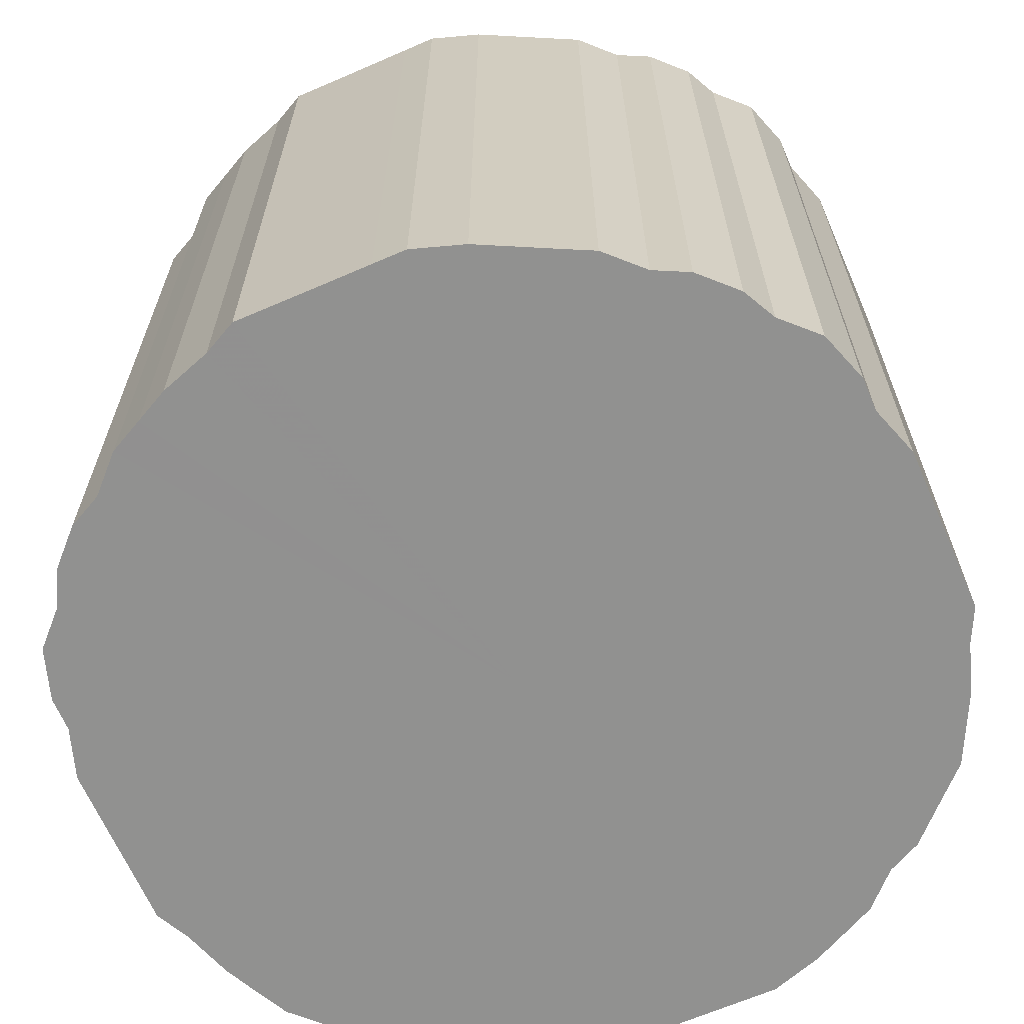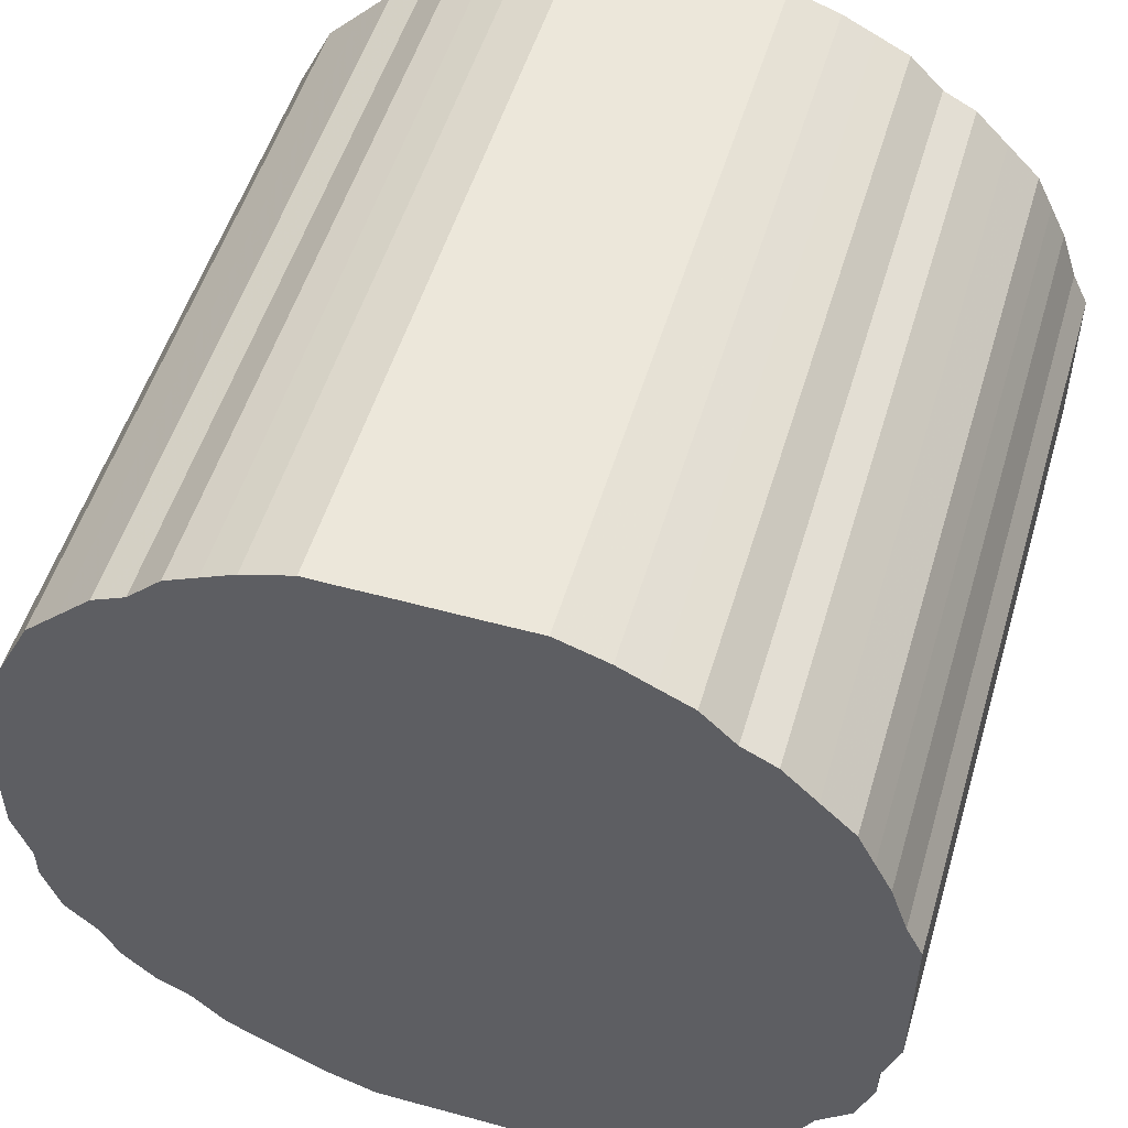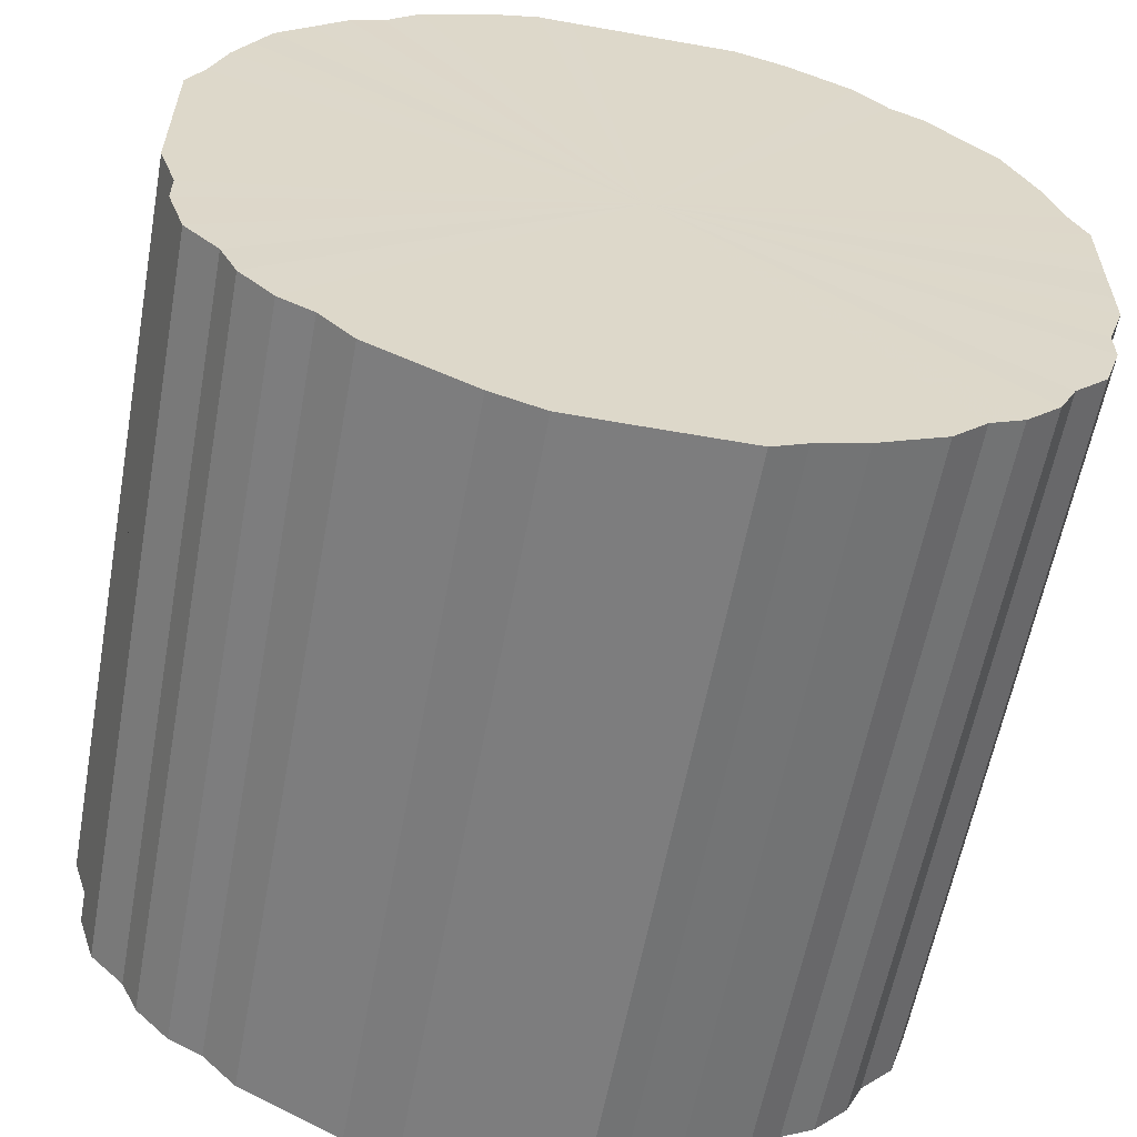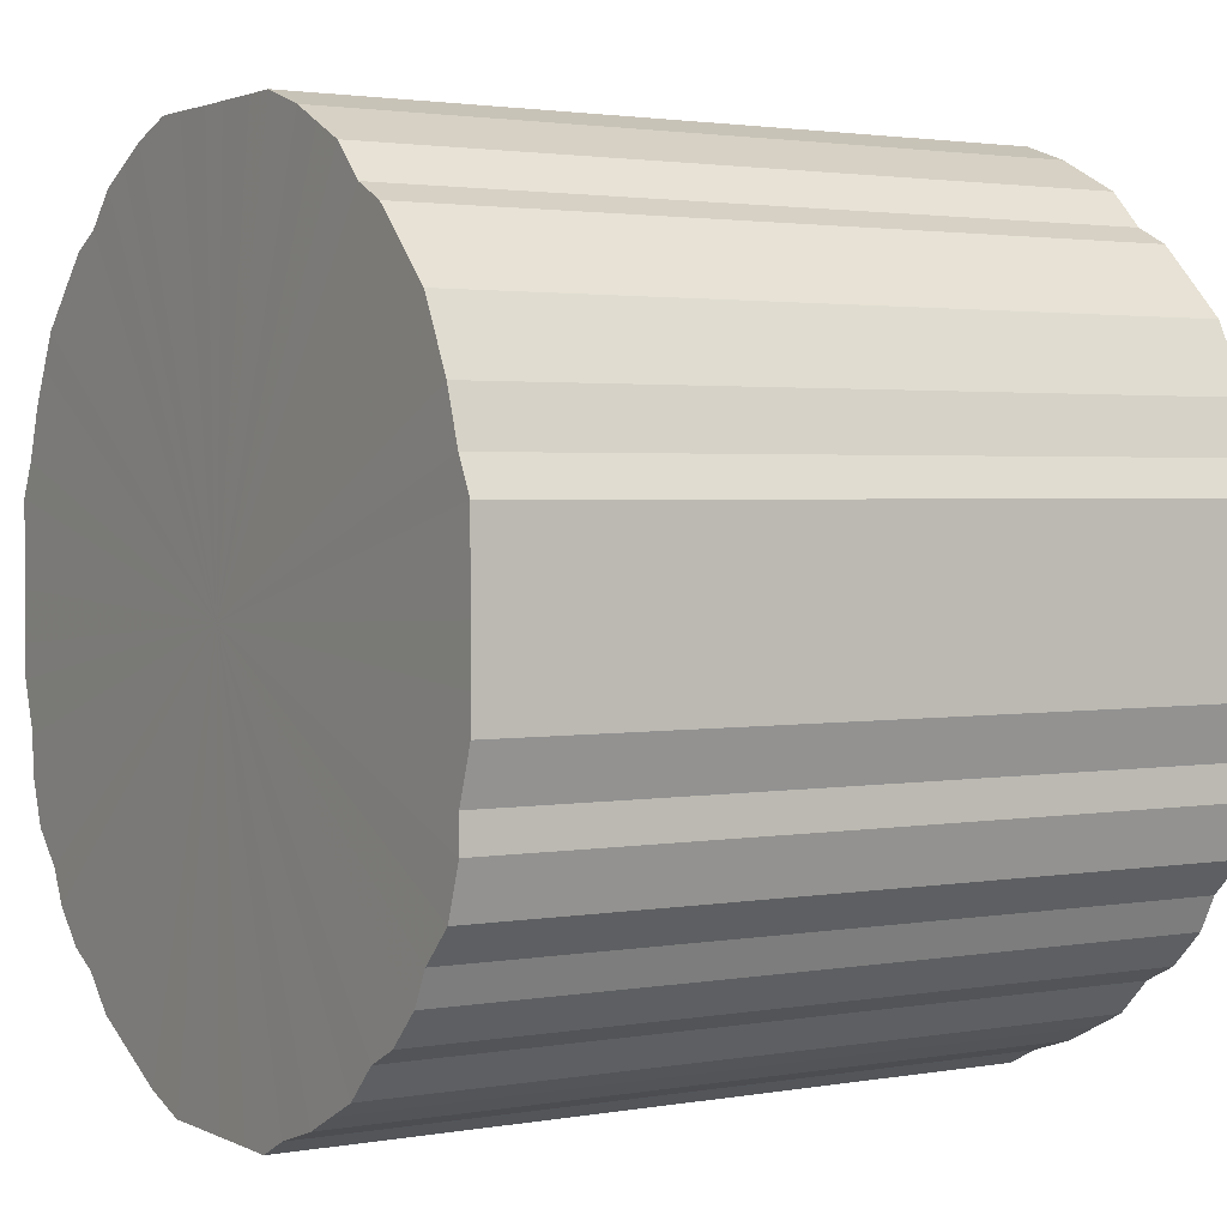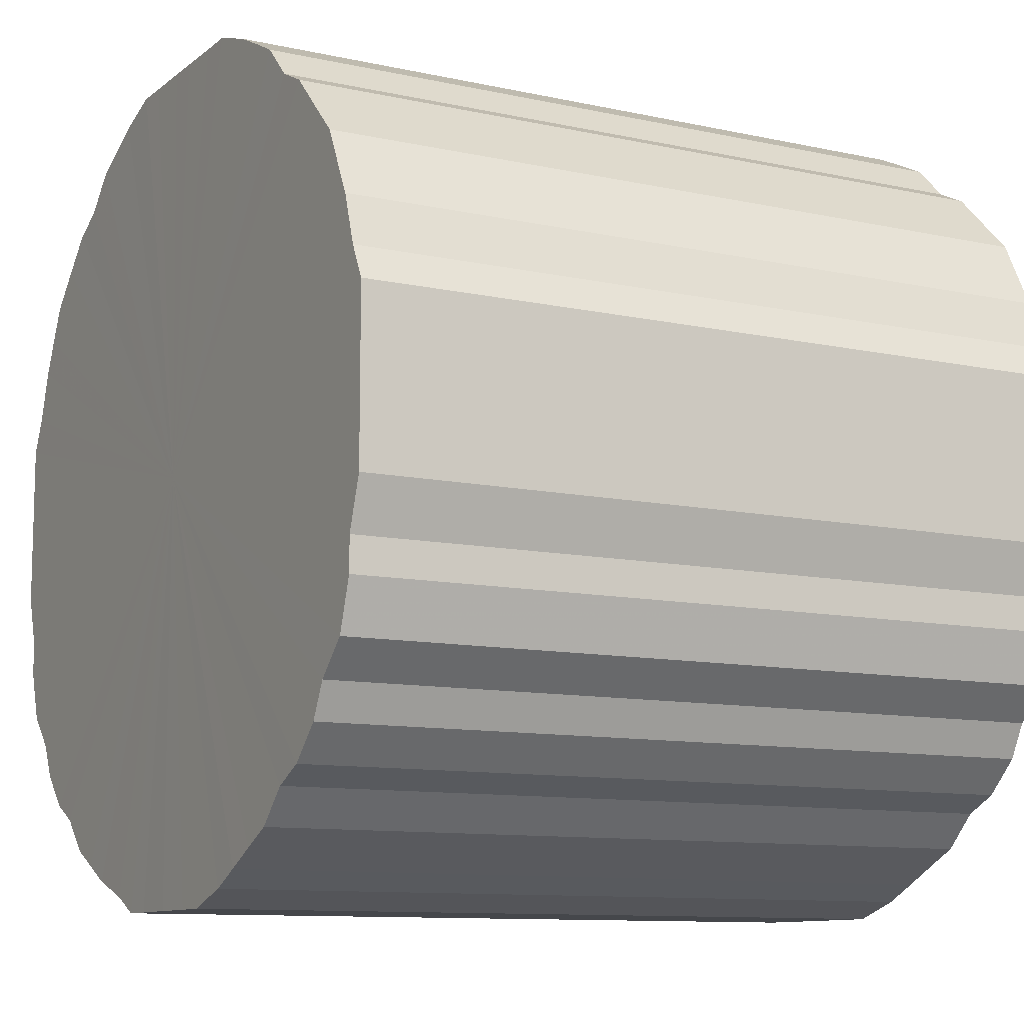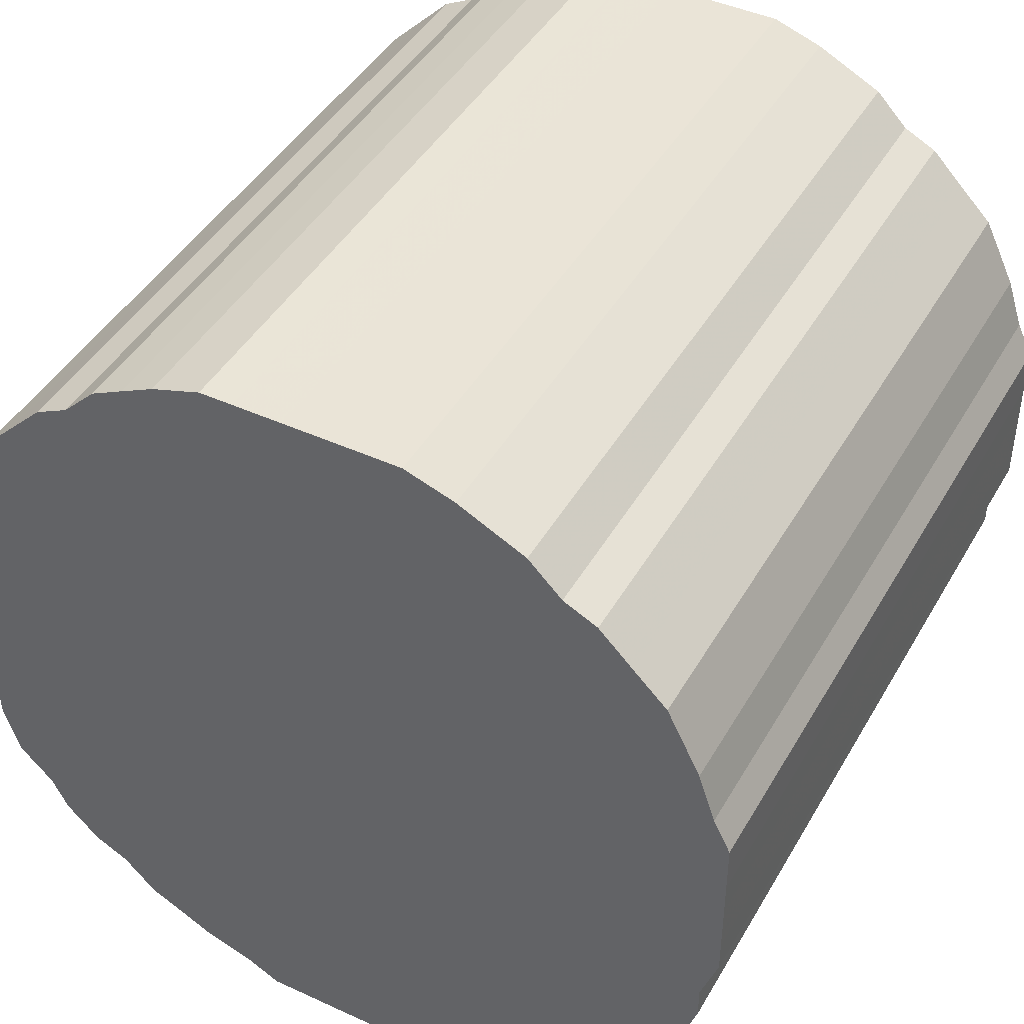
<metadata>
{"format":"obj","ext":"obj","renderer":"f3d","projection":"perspective","resolution":1024,"background":"white","views":[{"elev":-65.9,"azim":23.5,"up":"+Z"},{"elev":52.3,"azim":-163.5,"up":"+Y"},{"elev":-59.1,"azim":169.6,"up":"+Y"},{"elev":2.2,"azim":-122.0,"up":"+Y"},{"elev":-10.4,"azim":60.9,"up":"+Y"},{"elev":44.0,"azim":28.2,"up":"+Y"}]}
</metadata>
<code>
o 22055
v 2220 1864 11.14
v 2220 1864 11.14
v 2220 1864 10.69
v 2220 1864 11.14
v 2220 1864 10.69
v 2220 1864 11.14
v 2220 1864 10.69
v 2220 1864 11.14
v 2220 1864 10.69
v 2220 1864 11.14
v 2220 1864 10.69
v 2220 1864 11.14
v 2220 1864 10.69
v 2220 1864 11.14
v 2220 1864 10.69
v 2220 1864 11.14
v 2220 1864 10.69
v 2220 1864 11.14
v 2220 1864 10.69
v 2220 1864 11.14
v 2220 1864 10.69
v 2220 1864 11.14
v 2220 1864 10.69
v 2220 1864 11.14
v 2220 1864 10.69
v 2220 1864 11.14
v 2220 1864 10.69
v 2220 1864 11.14
v 2220 1864 10.69
v 2220 1864 11.14
v 2220 1864 10.69
v 2220 1864 11.14
v 2220 1864 10.69
v 2220 1864 11.14
v 2220 1864 10.69
v 2220 1864 11.14
v 2220 1864 10.69
v 2220 1864 11.14
v 2220 1864 10.69
v 2220 1864 11.14
v 2220 1864 10.69
v 2220 1864 11.14
v 2220 1864 10.69
v 2220 1864 11.14
v 2220 1864 10.69
v 2220 1864 11.14
v 2220 1864 10.69
v 2220 1864 11.14
v 2220 1864 10.69
v 2220 1864 11.14
v 2220 1864 10.69
v 2220 1864 11.14
v 2220 1864 10.69
v 2220 1864 11.14
v 2220 1864 10.69
v 2220 1864 11.14
v 2220 1864 10.69
v 2220 1864 11.14
v 2220 1864 10.69
v 2220 1864 11.14
v 2220 1864 10.69
v 2220 1864 11.14
v 2220 1864 10.69
v 2220 1864 11.14
v 2220 1864 10.69
v 2220 1864 11.14
v 2220 1864 10.69
v 2220 1864 11.14
v 2220 1864 10.69
v 2220 1864 11.14
v 2220 1864 10.69
v 2220 1864 11.14
v 2220 1864 10.69
v 2220 1864 11.14
v 2220 1864 10.69
v 2220 1864 11.14
v 2220 1864 10.69
v 2220 1864 11.14
v 2220 1864 10.69
v 2220 1864 11.14
v 2220 1864 10.69
v 2220 1864 11.14
v 2220 1864 10.69
v 2220 1864 11.14
v 2220 1864 10.69
v 2220 1864 11.14
v 2220 1864 10.69
v 2220 1864 11.14
v 2220 1864 10.69
v 2220 1864 11.14
v 2220 1864 10.69
v 2220 1864 11.14
v 2220 1864 10.69
v 2220 1864 11.14
v 2220 1864 10.69
v 2220 1864 11.14
v 2220 1864 10.69
v 2220 1864 11.14
v 2220 1864 10.69
v 2220 1864 11.14
v 2220 1864 10.69
v 2220 1864 11.14
v 2220 1864 10.69
v 2220 1864 11.14
v 2220 1864 10.69
v 2220 1864 11.14
v 2220 1864 10.69
v 2220 1864 11.14
v 2220 1864 10.69
v 2220 1864 11.14
v 2220 1864 10.69
v 2220 1864 11.14
v 2220 1864 10.69
v 2220 1864 11.14
v 2220 1864 10.69
v 2220 1864 11.14
v 2220 1864 10.69
v 2220 1864 11.14
v 2220 1864 10.69
v 2220 1864 11.14
v 2220 1864 10.69
v 2220 1864 11.14
v 2220 1864 10.69
v 2220 1864 11.14
v 2220 1864 10.69
v 2220 1864 10.69
v 2220 1864 10.69
v 2220 1864 11.14
v 2220 1864 10.69
v 2220 1864 11.14
v 2220 1864 10.69
v 2220 1864 10.69
v 2220 1864 11.14
v 2220 1864 10.69
v 2220 1864 11.14
v 2220 1864 11.14
v 2220 1864 10.69
v 2220 1864 10.69
v 2220 1864 11.14
v 2220 1864 10.69
v 2220 1864 11.14
v 2220 1864 11.14
v 2220 1864 10.69
v 2220 1864 10.69
v 2220 1864 11.14
v 2220 1864 10.69
v 2220 1864 11.14
v 2220 1864 11.14
v 2220 1864 10.69
v 2220 1864 10.69
v 2220 1864 11.14
v 2220 1864 10.69
v 2220 1864 11.14
v 2220 1864 11.14
v 2220 1864 10.69
v 2220 1864 10.69
v 2220 1864 11.14
v 2220 1864 10.69
v 2220 1864 11.14
v 2220 1864 11.14
v 2220 1864 10.69
v 2220 1864 10.69
v 2220 1864 11.14
v 2220 1864 10.69
v 2220 1864 11.14
v 2220 1864 11.14
v 2220 1864 10.69
v 2220 1864 10.69
v 2220 1864 11.14
v 2220 1864 10.69
v 2220 1864 11.14
v 2220 1864 11.14
v 2220 1864 10.69
v 2220 1864 10.69
v 2220 1864 11.14
v 2220 1864 10.69
v 2220 1864 11.14
v 2220 1864 11.14
v 2220 1864 10.69
v 2220 1864 10.69
v 2220 1864 11.14
v 2220 1864 10.69
v 2220 1864 11.14
v 2220 1864 11.14
v 2220 1864 10.69
v 2220 1864 10.69
v 2220 1864 11.14
v 2220 1864 10.69
v 2220 1864 11.14
v 2220 1864 11.14
v 2220 1864 10.69
v 2220 1864 10.69
v 2220 1864 11.14
v 2220 1864 10.69
v 2220 1864 11.14
v 2220 1864 11.14
v 2220 1864 10.69
v 2220 1864 10.69
v 2220 1864 11.14
v 2220 1864 10.69
v 2220 1864 11.14
v 2220 1864 11.14
v 2220 1864 10.69
v 2220 1864 10.69
v 2220 1864 11.14
v 2220 1864 10.69
v 2220 1864 11.14
v 2220 1864 11.14
v 2220 1864 10.69
v 2220 1864 10.69
v 2220 1864 11.14
v 2220 1864 10.69
v 2220 1864 11.14
v 2220 1864 11.14
v 2220 1864 10.69
v 2220 1864 10.69
v 2220 1864 11.14
v 2220 1864 10.69
v 2220 1864 11.14
v 2220 1864 11.14
v 2220 1864 10.69
v 2220 1864 10.69
v 2220 1864 11.14
v 2220 1864 10.69
v 2220 1864 11.14
v 2220 1864 11.14
v 2220 1864 10.69
v 2220 1864 10.69
v 2220 1864 11.14
v 2220 1864 10.69
v 2220 1864 11.14
v 2220 1864 11.14
v 2220 1864 10.69
v 2220 1864 10.69
v 2220 1864 11.14
v 2220 1864 10.69
v 2220 1864 11.14
v 2220 1864 11.14
v 2220 1864 10.69
v 2220 1864 10.69
v 2220 1864 11.14
v 2220 1864 10.69
v 2220 1864 11.14
v 2220 1864 11.14
v 2220 1864 10.69
v 2220 1864 10.69
v 2220 1864 11.14
v 2220 1864 10.69
v 2220 1864 11.14
v 2220 1864 11.14
v 2220 1864 10.69
v 2220 1864 11.14
v 2220 1864 11.14
v 2220 1864 11.14
v 2220 1864 11.14
v 2220 1864 11.14
v 2220 1864 11.14
v 2220 1864 11.14
v 2220 1864 11.14
v 2220 1864 11.14
v 2220 1864 11.14
v 2220 1864 11.14
v 2220 1864 11.14
v 2220 1864 11.14
v 2220 1864 11.14
v 2220 1864 11.14
v 2220 1864 11.14
v 2220 1864 11.14
v 2220 1864 11.14
v 2220 1864 11.14
v 2220 1864 11.14
v 2220 1864 11.14
v 2220 1864 11.14
v 2220 1864 11.14
v 2220 1864 11.14
v 2220 1864 11.14
v 2220 1864 11.14
v 2220 1864 11.14
v 2220 1864 11.14
v 2220 1864 11.14
v 2220 1864 11.14
v 2220 1864 11.14
v 2220 1864 11.14
v 2220 1864 11.14
v 2220 1864 11.14
v 2220 1864 11.14
v 2220 1864 11.14
v 2220 1864 11.14
v 2220 1864 11.14
v 2220 1864 11.14
v 2220 1864 11.14
v 2220 1864 11.14
v 2220 1864 11.14
v 2220 1864 11.14
v 2220 1864 11.14
v 2220 1864 11.14
v 2220 1864 11.14
v 2220 1864 11.14
v 2220 1864 11.14
v 2220 1864 11.14
v 2220 1864 11.14
v 2220 1864 11.14
v 2220 1864 11.14
v 2220 1864 11.14
v 2220 1864 11.14
v 2220 1864 11.14
v 2220 1864 11.14
v 2220 1864 11.14
v 2220 1864 11.14
v 2220 1864 11.14
v 2220 1864 11.14
v 2220 1864 11.14
v 2220 1864 11.14
v 2220 1864 11.14
v 2220 1864 11.14
v 2220 1864 11.14
v 2220 1864 10.69
v 2220 1864 10.69
v 2220 1864 10.69
v 2220 1864 10.69
v 2220 1864 10.69
v 2220 1864 10.69
v 2220 1864 10.69
v 2220 1864 10.69
v 2220 1864 10.69
v 2220 1864 10.69
v 2220 1864 10.69
v 2220 1864 10.69
v 2220 1864 10.69
v 2220 1864 10.69
v 2220 1864 10.69
v 2220 1864 10.69
v 2220 1864 10.69
v 2220 1864 10.69
v 2220 1864 10.69
v 2220 1864 10.69
v 2220 1864 10.69
v 2220 1864 10.69
v 2220 1864 10.69
v 2220 1864 10.69
v 2220 1864 10.69
v 2220 1864 10.69
v 2220 1864 10.69
v 2220 1864 10.69
v 2220 1864 10.69
v 2220 1864 10.69
v 2220 1864 10.69
v 2220 1864 10.69
v 2220 1864 10.69
v 2220 1864 10.69
v 2220 1864 10.69
v 2220 1864 10.69
v 2220 1864 10.69
v 2220 1864 10.69
v 2220 1864 10.69
v 2220 1864 10.69
v 2220 1864 10.69
v 2220 1864 10.69
v 2220 1864 10.69
v 2220 1864 10.69
v 2220 1864 10.69
v 2220 1864 10.69
v 2220 1864 10.69
v 2220 1864 10.69
v 2220 1864 10.69
v 2220 1864 10.69
v 2220 1864 10.69
v 2220 1864 10.69
v 2220 1864 10.69
v 2220 1864 10.69
v 2220 1864 10.69
v 2220 1864 10.69
v 2220 1864 10.69
v 2220 1864 10.69
v 2220 1864 10.69
v 2220 1864 10.69
v 2220 1864 10.69
v 2220 1864 10.69
v 2220 1864 10.69
v 2220 1864 10.69
f 1 2 3
f 2 4 5
f 6 1 7
f 4 8 9
f 10 6 11
f 8 12 13
f 14 10 15
f 12 16 17
f 18 14 19
f 16 20 21
f 22 18 23
f 20 24 25
f 26 22 27
f 24 28 29
f 30 26 31
f 28 32 33
f 34 30 35
f 32 36 37
f 38 34 39
f 36 40 41
f 42 38 43
f 40 44 45
f 46 42 47
f 44 48 49
f 50 46 51
f 48 52 53
f 54 50 55
f 52 56 57
f 58 54 59
f 56 60 61
f 62 58 63
f 60 64 65
f 66 62 67
f 64 68 69
f 70 66 71
f 68 72 73
f 74 70 75
f 72 76 77
f 78 74 79
f 76 80 81
f 82 78 83
f 80 84 85
f 86 82 87
f 84 88 89
f 90 86 91
f 88 92 93
f 94 90 95
f 92 96 97
f 98 94 99
f 96 100 101
f 102 98 103
f 100 104 105
f 106 102 107
f 104 108 109
f 110 106 111
f 108 112 113
f 114 110 115
f 112 116 117
f 118 114 119
f 116 120 121
f 122 118 123
f 120 124 125
f 124 122 126
f 127 128 129
f 129 130 131
f 132 133 127
f 134 135 132
f 131 136 137
f 138 139 134
f 140 141 138
f 137 142 143
f 144 145 140
f 146 147 144
f 143 148 149
f 150 151 146
f 152 153 150
f 149 154 155
f 156 157 152
f 158 159 156
f 155 160 161
f 162 163 158
f 164 165 162
f 161 166 167
f 168 169 164
f 170 171 168
f 167 172 173
f 174 175 170
f 176 177 174
f 173 178 179
f 180 181 176
f 182 183 180
f 179 184 185
f 186 187 182
f 188 189 186
f 185 190 191
f 192 193 188
f 194 195 192
f 191 196 197
f 198 199 194
f 200 201 198
f 197 202 203
f 204 205 200
f 206 207 204
f 203 208 209
f 210 211 206
f 212 213 210
f 209 214 215
f 216 217 212
f 218 219 216
f 215 220 221
f 222 223 218
f 224 225 222
f 221 226 227
f 228 229 224
f 230 231 228
f 227 232 233
f 234 235 230
f 236 237 234
f 233 238 239
f 240 241 236
f 242 243 240
f 239 244 245
f 246 247 242
f 248 249 246
f 245 250 251
f 251 252 248
f 253 254 255
f 253 256 254
f 253 255 257
f 253 258 256
f 253 257 259
f 253 260 258
f 253 259 261
f 253 262 260
f 253 261 263
f 253 264 262
f 253 263 265
f 253 266 264
f 253 265 267
f 253 268 266
f 253 267 269
f 253 270 268
f 253 269 271
f 253 272 270
f 253 271 273
f 253 274 272
f 253 273 275
f 253 276 274
f 253 275 277
f 253 278 276
f 253 277 279
f 253 280 278
f 253 279 281
f 253 282 280
f 253 281 283
f 253 284 282
f 253 283 285
f 253 286 284
f 253 285 287
f 253 288 286
f 253 287 289
f 253 290 288
f 253 289 291
f 253 292 290
f 253 291 293
f 253 294 292
f 253 293 295
f 253 296 294
f 253 295 297
f 253 298 296
f 253 297 299
f 253 300 298
f 253 299 301
f 253 302 300
f 253 301 303
f 253 304 302
f 253 303 305
f 253 306 304
f 253 305 307
f 253 308 306
f 253 307 309
f 253 310 308
f 253 309 311
f 253 312 310
f 253 311 313
f 253 314 312
f 253 313 315
f 253 316 314
f 253 315 316
f 317 318 319
f 317 320 318
f 317 319 321
f 317 322 320
f 317 321 323
f 317 324 322
f 317 323 325
f 317 326 324
f 317 325 327
f 317 328 326
f 317 327 329
f 317 330 328
f 317 329 331
f 317 332 330
f 317 331 333
f 317 334 332
f 317 333 335
f 317 336 334
f 317 335 337
f 317 338 336
f 317 337 339
f 317 340 338
f 317 339 341
f 317 342 340
f 317 341 343
f 317 344 342
f 317 343 345
f 317 346 344
f 317 345 347
f 317 348 346
f 317 347 349
f 317 350 348
f 317 349 351
f 317 352 350
f 317 351 353
f 317 354 352
f 317 353 355
f 317 356 354
f 317 355 357
f 317 358 356
f 317 357 359
f 317 360 358
f 317 359 361
f 317 362 360
f 317 361 363
f 317 364 362
f 317 363 365
f 317 366 364
f 317 365 367
f 317 368 366
f 317 367 369
f 317 370 368
f 317 369 371
f 317 372 370
f 317 371 373
f 317 374 372
f 317 373 375
f 317 376 374
f 317 375 377
f 317 378 376
f 317 377 379
f 317 380 378
f 317 379 380

</code>
